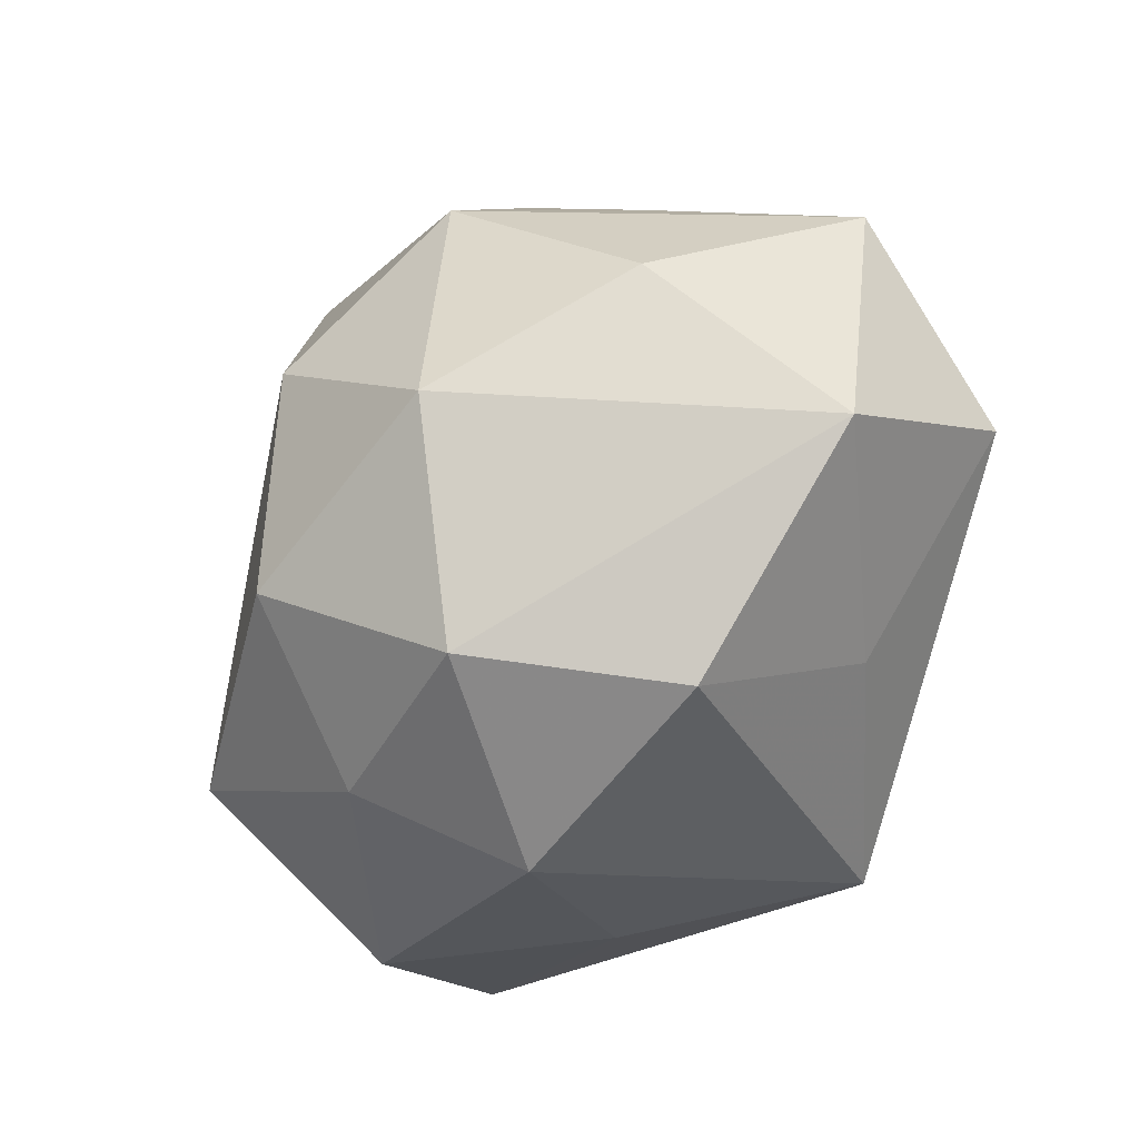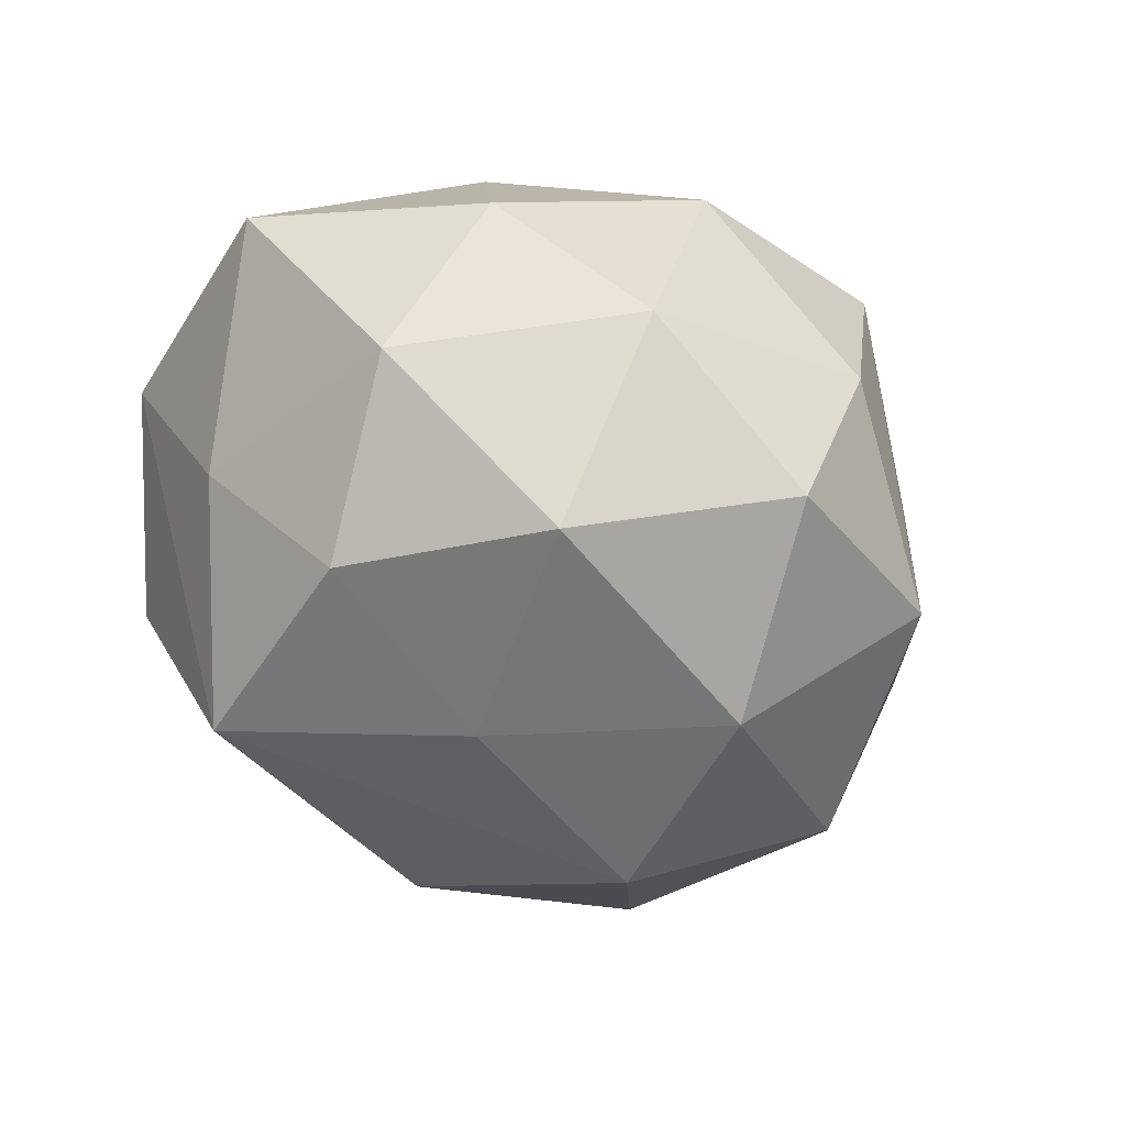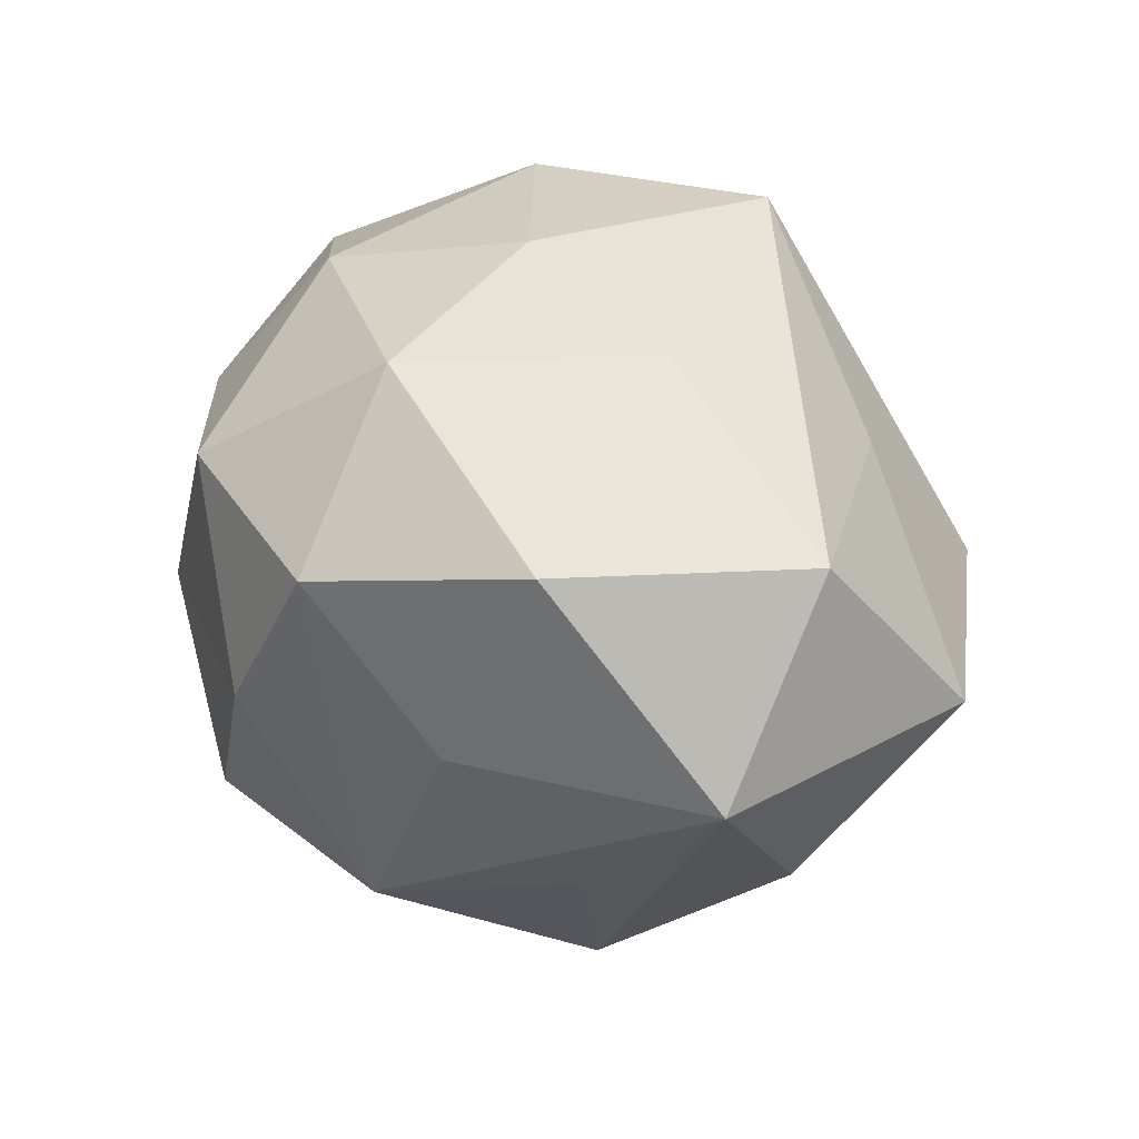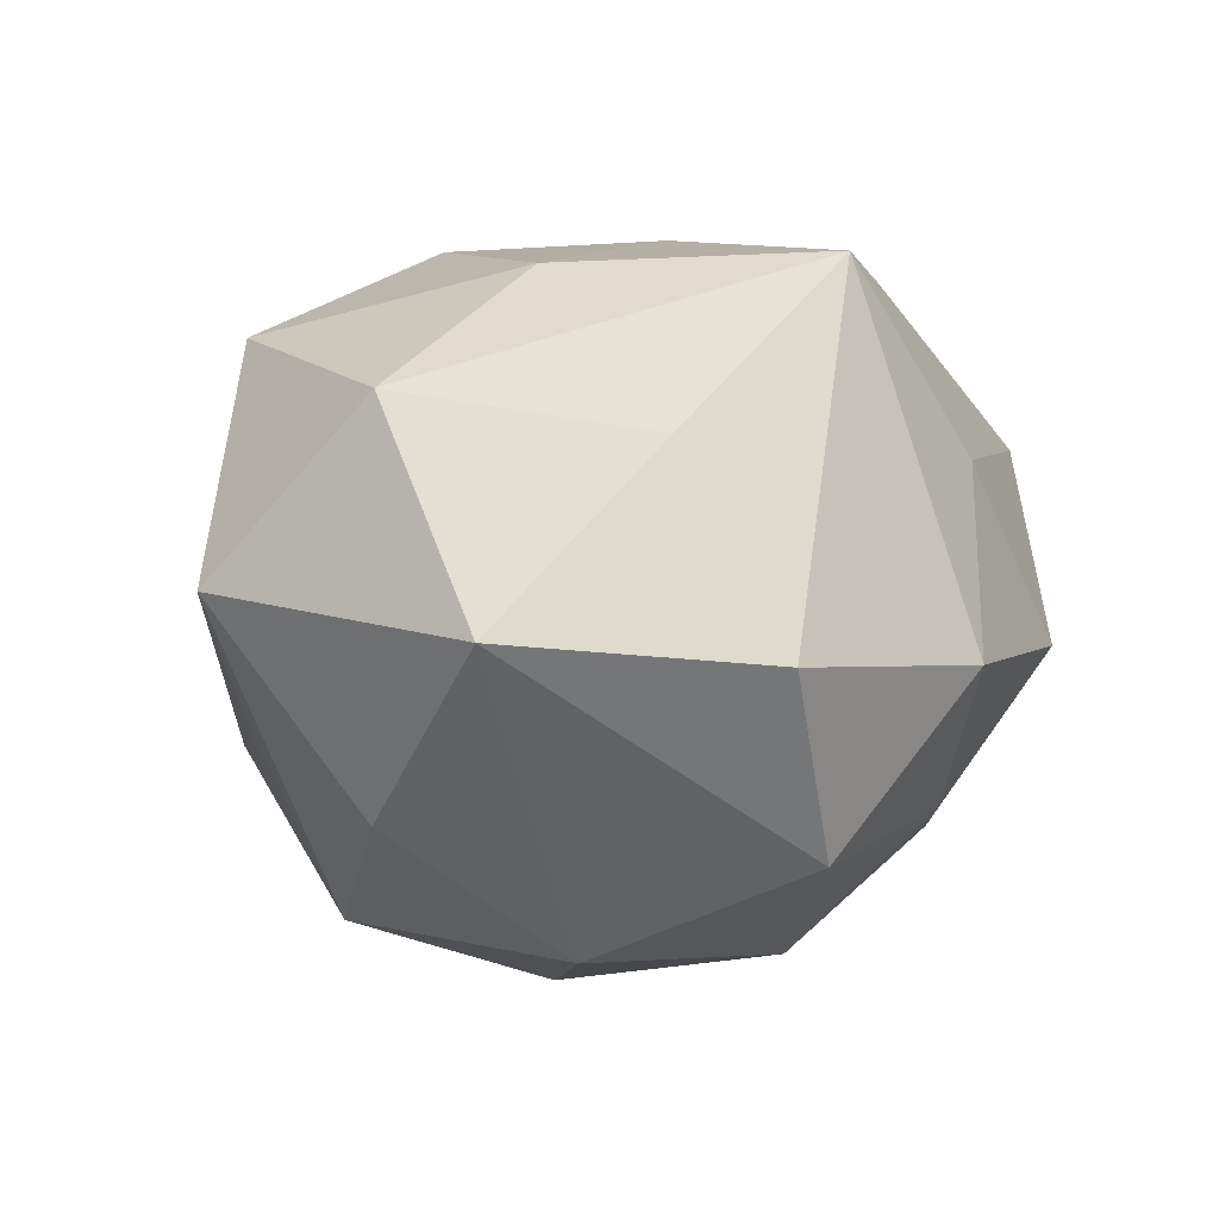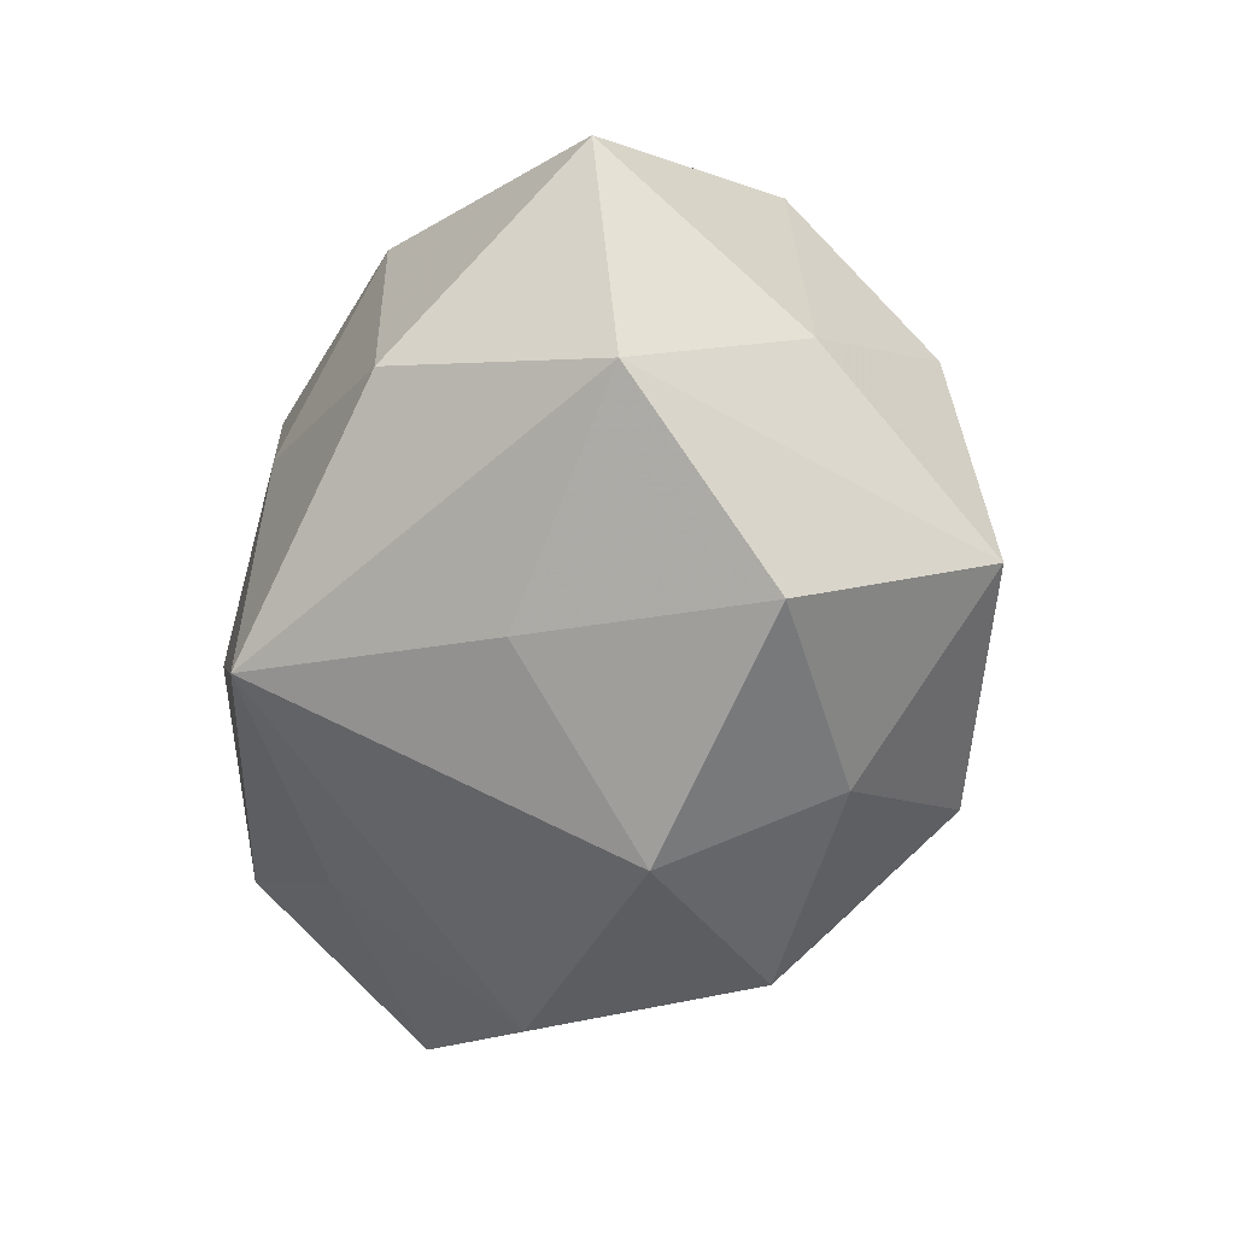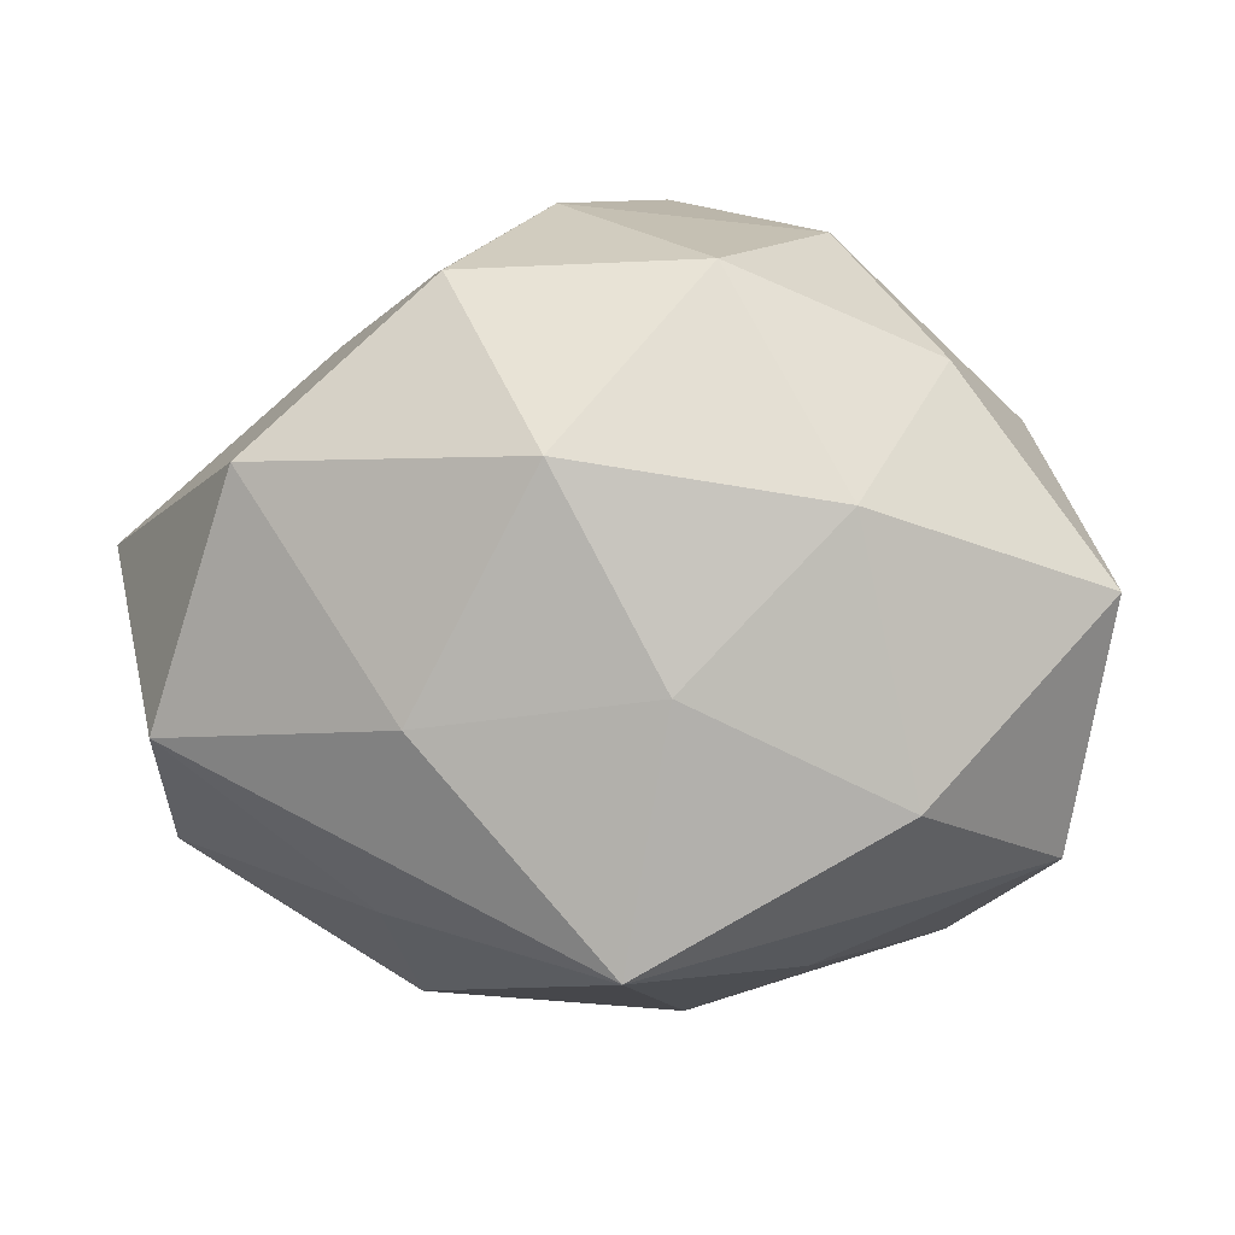
<metadata>
{"format":"obj","ext":"obj","renderer":"f3d","projection":"perspective","resolution":1024,"background":"white","views":[{"elev":-52.6,"azim":-117.7,"up":"+Y"},{"elev":-37.6,"azim":140.0,"up":"+Z"},{"elev":39.6,"azim":-116.4,"up":"+Z"},{"elev":11.9,"azim":-49.5,"up":"+Z"},{"elev":-49.0,"azim":73.0,"up":"+Y"},{"elev":10.8,"azim":7.0,"up":"+Y"}]}
</metadata>
<code>
v 0.02647 0.01325 -0.004685
v 0.009162 0.002077 -0.02235
v -0.03333 0.005118 0.004258
v 0.02819 -0.004501 -0.005259
v 0.001733 0.02739 -0.01314
v -0.02773 -0.004972 0.01714
v 0.005917 -8.014e-05 0.02372
v 0.02061 -0.00767 0.02012
v -0.01369 -0.02632 0.0007188
v 0.008482 -0.02191 -0.01354
v -0.01837 0.01826 0.002217
v -0.009438 0.02419 0.01318
v 0.0135 0.02577 -0.002493
v 0.007476 0.02498 0.01246
v 0.001782 -0.01401 -0.02406
v 0.01647 0.01096 0.01942
v -0.02999 -0.01521 0.003392
v 0.01518 0.01809 -0.01712
v 0.03254 0.004464 0.01025
v 0.02319 0.003986 -0.01598
v -0.007177 -0.02418 -0.01373
v -0.004202 0.0277 0.0002313
v 0.02208 -0.02215 -0.004642
v 0.004215 -0.02795 -0.002031
v 0.003025 -0.01764 0.02411
v -0.01391 -0.01676 0.01396
v -0.006268 -0.0001072 -0.02699
v -0.002704 0.01561 -0.02328
v -0.02174 0.01278 0.01835
v -0.01608 -0.01089 -0.02075
v -0.01452 0.02225 -0.0122
v -0.001808 0.01405 0.02264
v -0.02398 0.01079 -0.007826
v -0.01035 -0.002547 0.02335
v 0.02164 0.01853 0.007927
v -0.02761 -0.00396 -0.01036
v 0.0295 -0.01347 0.00762
v 0.02101 -0.01253 -0.01949
v 0.01338 -0.02067 0.009508
v -0.01951 0.007078 -0.02079
f 35 19 1
f 18 1 20
f 23 38 37
f 30 40 27
f 30 21 17
f 27 38 15
f 15 30 27
f 21 30 15
f 10 38 23
f 23 24 10
f 10 24 21
f 21 15 10
f 10 15 38
f 4 38 20
f 20 1 4
f 4 1 19
f 19 37 4
f 4 37 38
f 27 40 28
f 28 40 31
f 20 38 2
f 2 18 20
f 2 38 27
f 27 28 2
f 2 28 18
f 35 1 13
f 1 18 13
f 6 26 25
f 17 26 6
f 39 24 23
f 25 24 39
f 23 37 39
f 39 37 25
f 17 21 9
f 21 24 9
f 9 26 17
f 9 24 25
f 25 26 9
f 25 37 8
f 8 37 19
f 36 30 17
f 40 30 36
f 5 28 31
f 18 28 5
f 5 13 18
f 29 32 12
f 31 11 12
f 34 6 25
f 29 6 34
f 34 32 29
f 25 8 7
f 7 34 25
f 32 34 7
f 16 8 19
f 16 19 35
f 32 7 16
f 16 7 8
f 3 11 31
f 40 36 3
f 29 12 3
f 3 12 11
f 3 6 29
f 17 6 3
f 3 36 17
f 22 5 31
f 31 12 22
f 13 5 22
f 14 12 32
f 32 16 14
f 14 16 35
f 35 13 14
f 13 22 14
f 14 22 12
f 31 40 33
f 33 3 31
f 40 3 33

</code>
